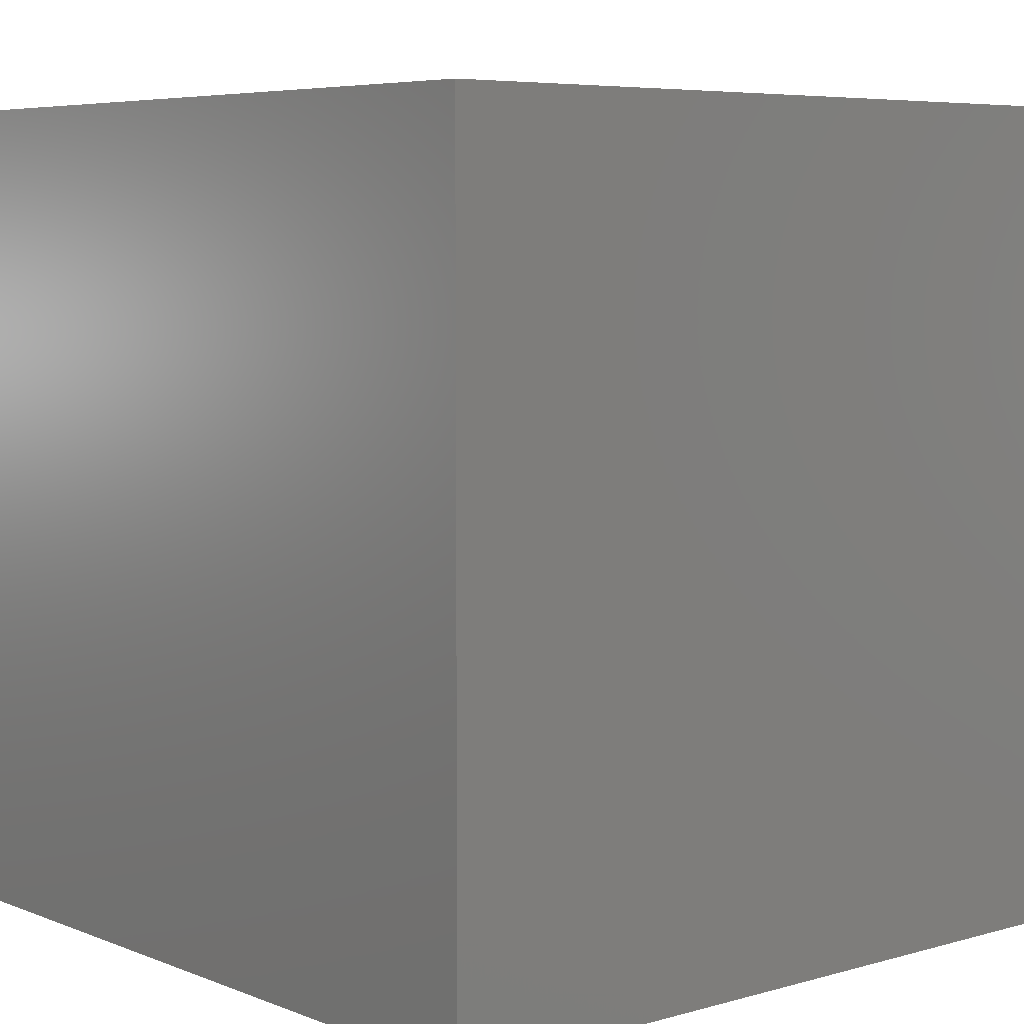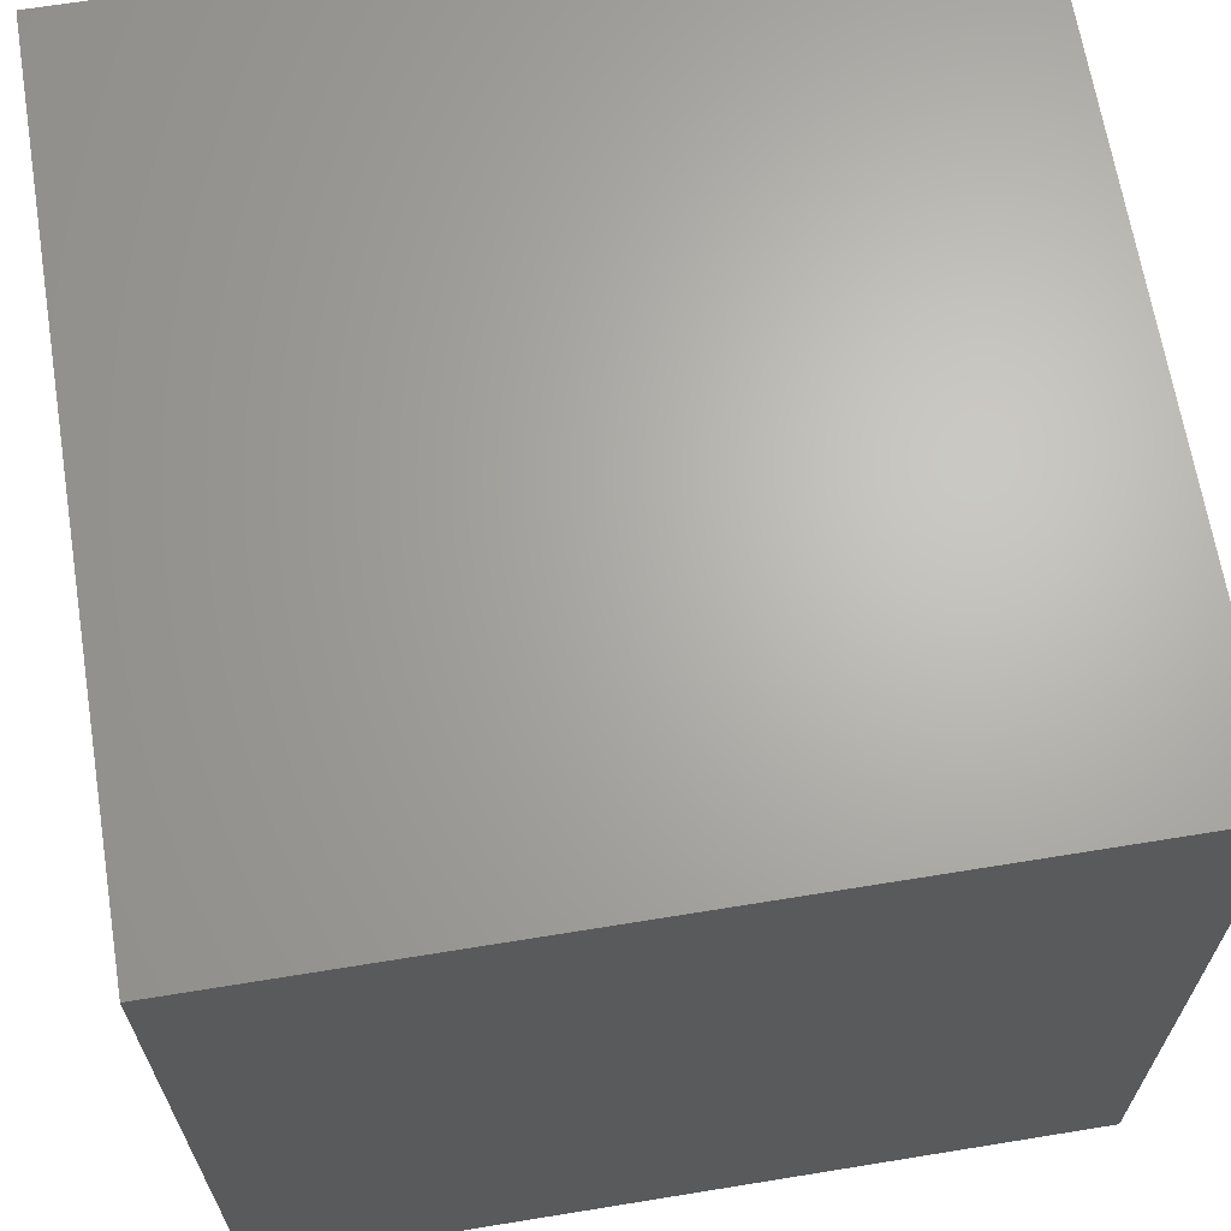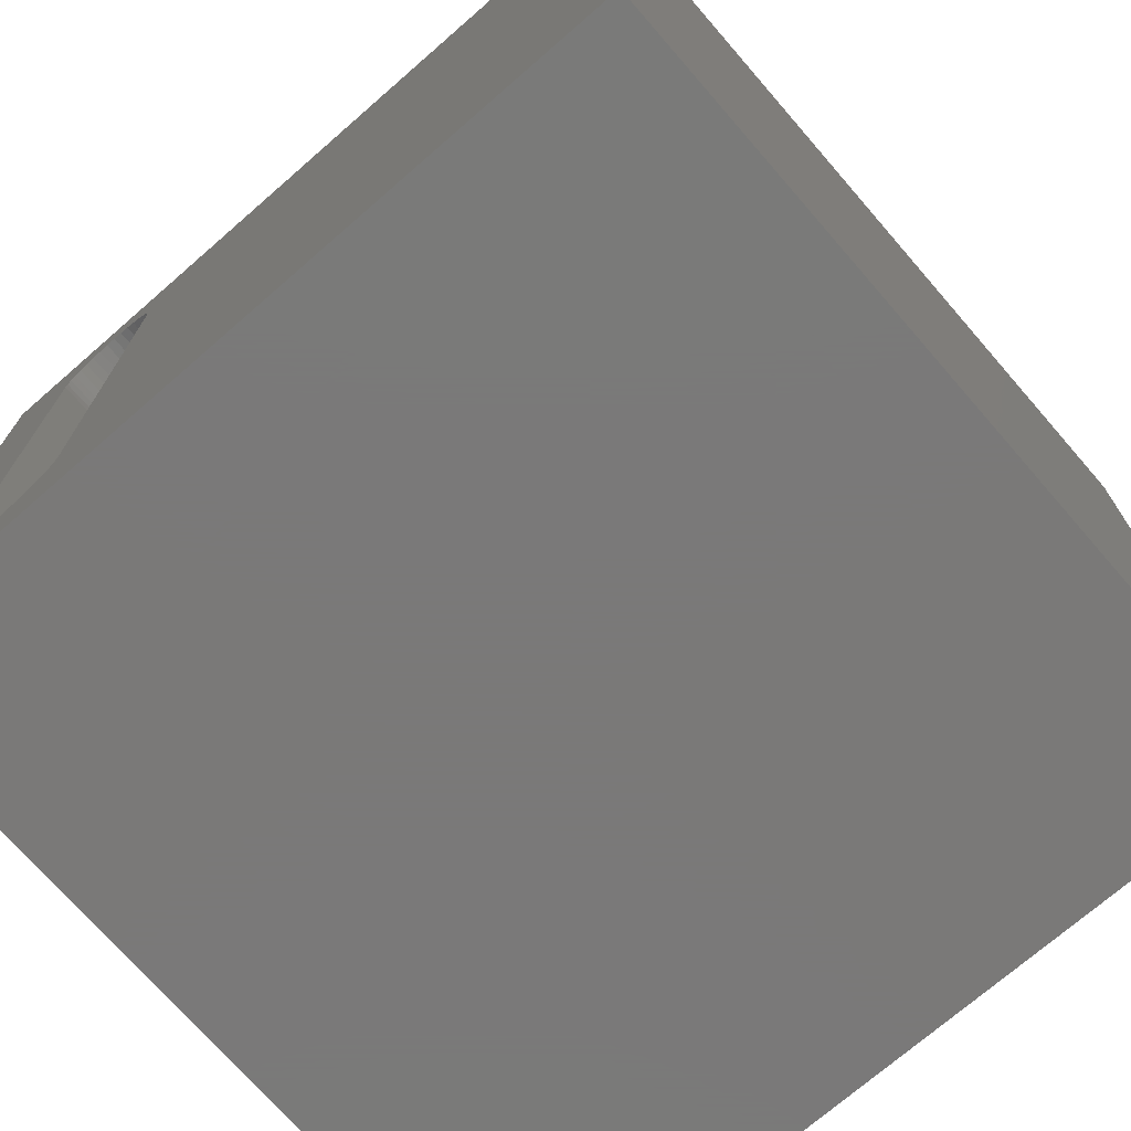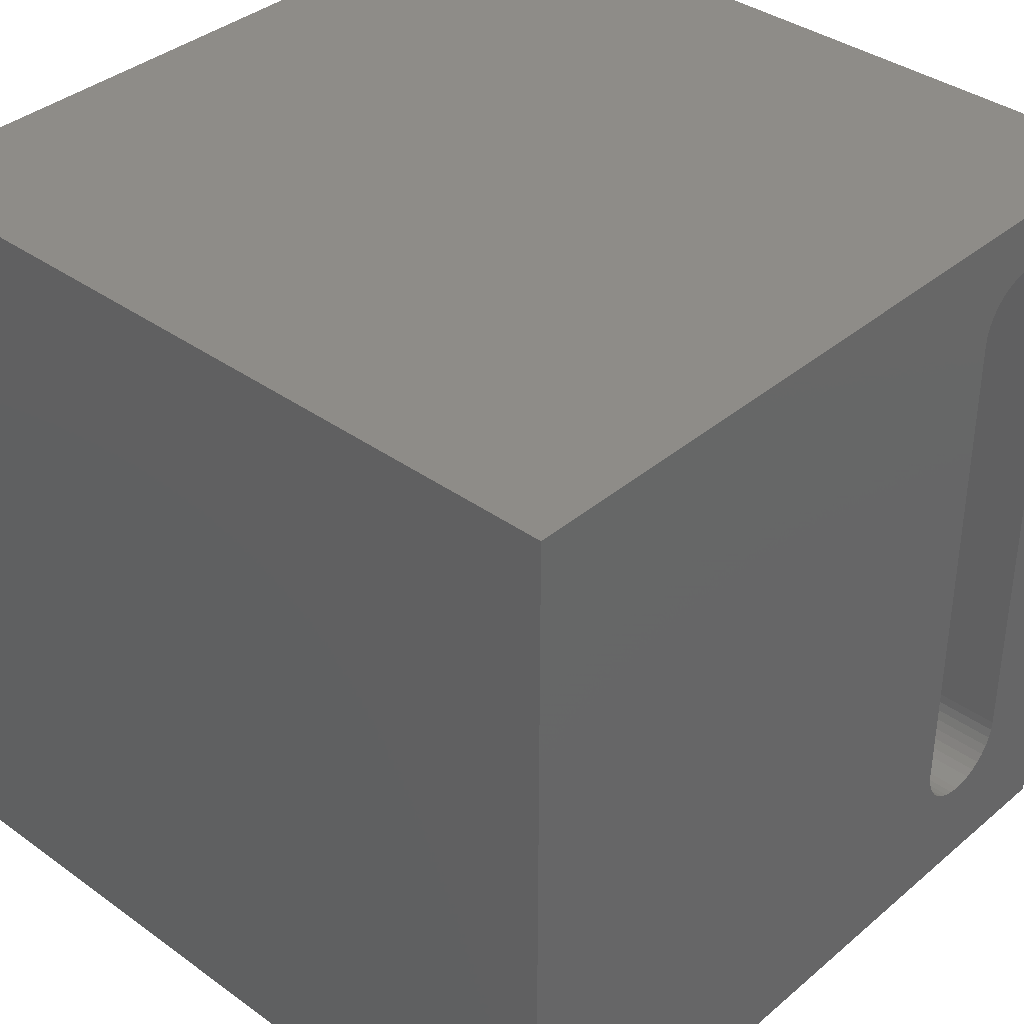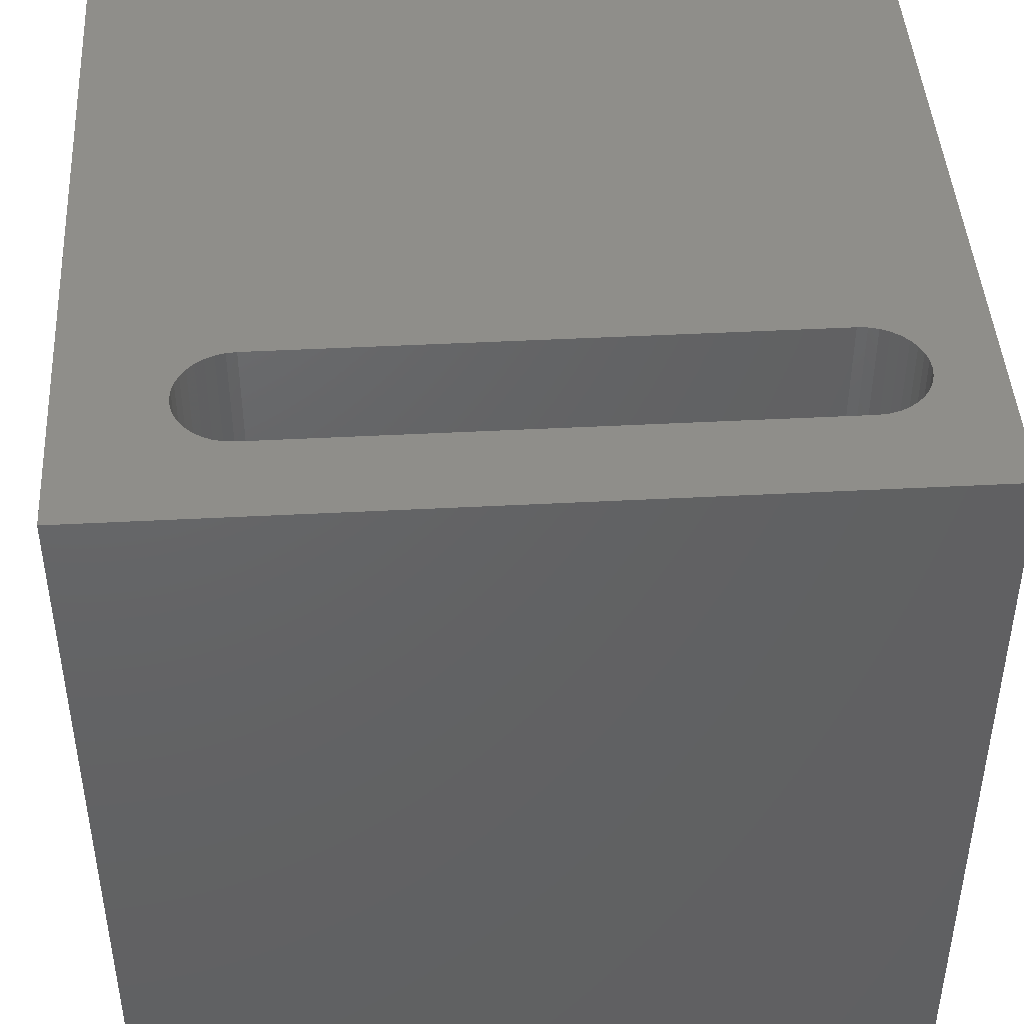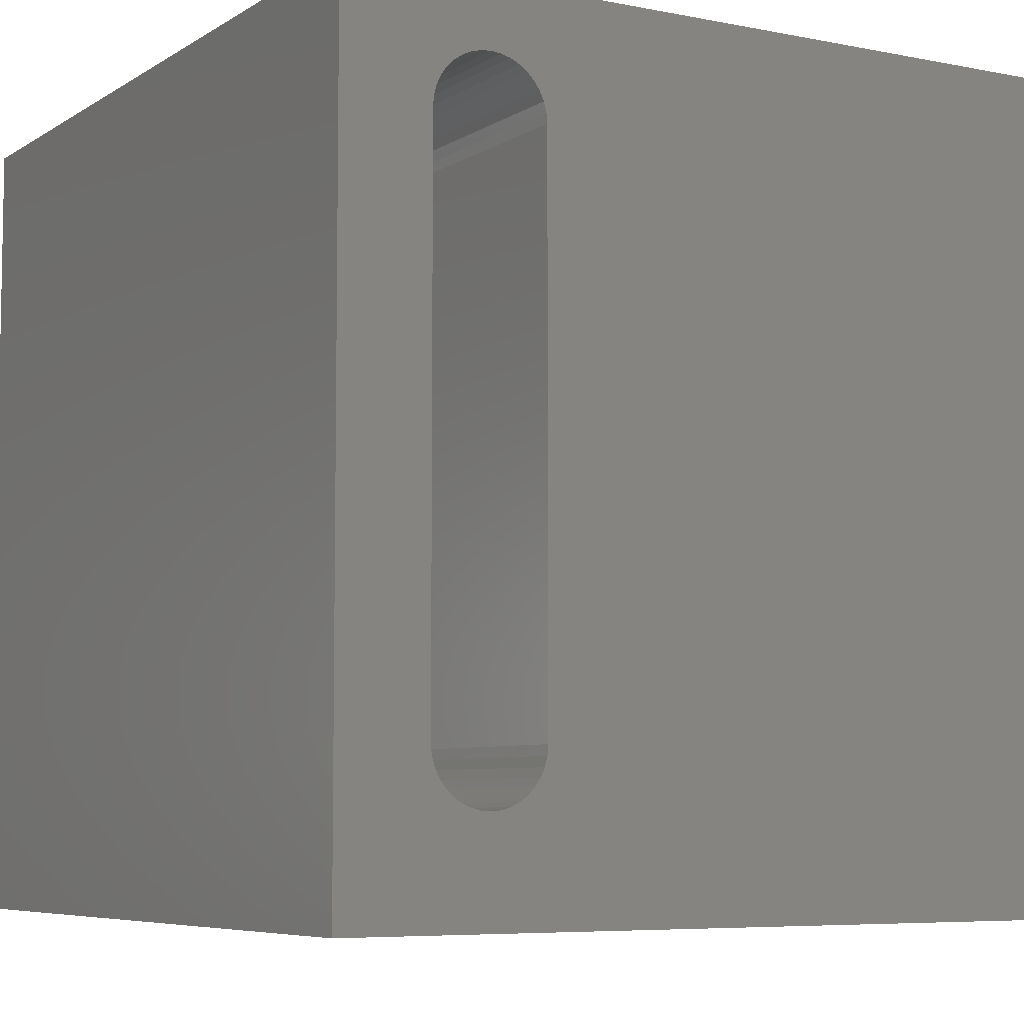
<metadata>
{"format":"stl","ext":"stl","renderer":"f3d","projection":"perspective","resolution":1024,"background":"white","views":[{"elev":6.0,"azim":-130.5,"up":"+Z"},{"elev":66.1,"azim":-99.3,"up":"+Y"},{"elev":-72.6,"azim":-139.0,"up":"+Y"},{"elev":37.1,"azim":-47.2,"up":"+Y"},{"elev":44.4,"azim":86.5,"up":"+Z"},{"elev":-6.5,"azim":149.5,"up":"+Y"}]}
</metadata>
<code>
# stl→obj: 84 verts, 168 faces
v 0 10 10
v 0 10 0
v 0 0 10
v 0 0 0
v 10 10 10
v 8.888 8.655 10
v 8.898 8.535 10
v 10 0 10
v 8.898 1.936 10
v 8.888 1.815 10
v 8.857 1.698 10
v 8.805 1.588 10
v 8.736 1.489 10
v 8.65 1.403 10
v 8.551 1.334 10
v 8.441 1.283 10
v 8.324 1.251 10
v 7.855 1.334 10
v 7.756 1.403 10
v 8.324 9.219 10
v 8.441 9.188 10
v 8.203 1.241 10
v 8.082 1.251 10
v 7.965 1.283 10
v 7.67 1.489 10
v 7.601 1.588 10
v 7.55 1.698 10
v 7.518 8.655 10
v 7.55 8.772 10
v 7.601 8.882 10
v 7.855 9.137 10
v 7.965 9.188 10
v 8.082 9.219 10
v 8.203 9.23 10
v 8.551 9.137 10
v 8.65 9.067 10
v 8.736 8.982 10
v 8.805 8.882 10
v 8.857 8.772 10
v 7.518 1.815 10
v 7.508 1.936 10
v 7.508 8.535 10
v 7.67 8.982 10
v 7.756 9.067 10
v 10 10 0
v 10 0 0
v 7.518 1.815 0
v 7.55 1.698 0
v 8.203 1.241 0
v 8.324 1.251 0
v 8.888 8.655 0
v 8.857 8.772 0
v 8.805 8.882 0
v 8.736 8.982 0
v 8.082 9.219 0
v 7.965 9.188 0
v 7.855 9.137 0
v 7.756 9.067 0
v 7.55 8.772 0
v 7.518 8.655 0
v 7.508 8.535 0
v 7.508 1.936 0
v 7.601 1.588 0
v 7.67 1.489 0
v 7.756 1.403 0
v 8.441 1.283 0
v 8.551 1.334 0
v 8.65 1.403 0
v 8.736 1.489 0
v 8.805 1.588 0
v 8.857 1.698 0
v 7.67 8.982 0
v 7.601 8.882 0
v 7.855 1.334 0
v 7.965 1.283 0
v 8.082 1.251 0
v 8.65 9.067 0
v 8.551 9.137 0
v 8.441 9.188 0
v 8.324 9.219 0
v 8.203 9.23 0
v 8.888 1.815 0
v 8.898 1.936 0
v 8.898 8.535 0
f 1 2 3
f 3 2 4
f 5 6 7
f 5 7 8
f 7 9 8
f 8 9 10
f 8 10 11
f 11 12 8
f 8 12 13
f 8 13 14
f 14 15 8
f 8 15 16
f 8 16 17
f 3 18 19
f 20 21 5
f 17 22 8
f 8 22 23
f 8 23 3
f 3 23 24
f 3 24 18
f 19 25 3
f 3 25 26
f 3 26 27
f 28 29 1
f 1 29 30
f 31 32 1
f 1 32 33
f 1 33 5
f 5 33 34
f 5 34 20
f 21 35 5
f 5 35 36
f 5 36 37
f 37 38 5
f 5 38 39
f 5 39 6
f 27 40 3
f 3 40 41
f 3 41 1
f 1 41 42
f 1 42 28
f 30 43 1
f 1 43 44
f 1 44 31
f 45 5 46
f 46 5 8
f 4 47 48
f 46 49 50
f 51 52 45
f 45 52 53
f 45 53 54
f 55 2 45
f 55 56 2
f 2 56 57
f 2 57 58
f 59 60 2
f 2 60 61
f 2 61 4
f 4 61 62
f 4 62 47
f 48 63 4
f 4 63 64
f 4 64 65
f 50 66 46
f 46 66 67
f 46 67 68
f 68 69 46
f 46 69 70
f 46 70 71
f 58 72 2
f 2 72 73
f 2 73 59
f 65 74 4
f 4 74 75
f 4 75 46
f 46 75 76
f 46 76 49
f 54 77 45
f 45 77 78
f 45 78 79
f 79 80 45
f 45 80 81
f 45 81 55
f 71 82 46
f 46 82 83
f 46 83 45
f 45 83 84
f 45 84 51
f 5 45 1
f 1 45 2
f 46 8 4
f 4 8 3
f 62 41 40
f 62 40 47
f 47 40 27
f 47 27 48
f 48 27 26
f 48 26 63
f 63 26 25
f 63 25 64
f 64 25 19
f 64 19 65
f 65 19 18
f 65 18 74
f 74 18 24
f 74 24 75
f 75 24 23
f 75 23 76
f 76 23 22
f 76 22 49
f 49 22 17
f 49 17 50
f 50 17 16
f 50 16 66
f 66 16 15
f 66 15 67
f 67 15 14
f 67 14 68
f 68 14 13
f 68 13 69
f 69 13 12
f 69 12 70
f 70 12 11
f 70 11 71
f 71 11 10
f 71 10 82
f 82 10 9
f 82 9 83
f 62 61 41
f 41 61 42
f 84 7 6
f 84 6 51
f 51 6 39
f 51 39 52
f 52 39 38
f 52 38 53
f 53 38 37
f 53 37 54
f 54 37 36
f 54 36 77
f 77 36 35
f 77 35 78
f 78 35 21
f 78 21 79
f 79 21 20
f 79 20 80
f 80 20 34
f 80 34 81
f 81 34 33
f 81 33 55
f 55 33 32
f 55 32 56
f 56 32 31
f 56 31 57
f 57 31 44
f 57 44 58
f 58 44 43
f 58 43 72
f 72 43 30
f 72 30 73
f 73 30 29
f 73 29 59
f 59 29 28
f 59 28 60
f 60 28 42
f 60 42 61
f 84 83 7
f 7 83 9

</code>
